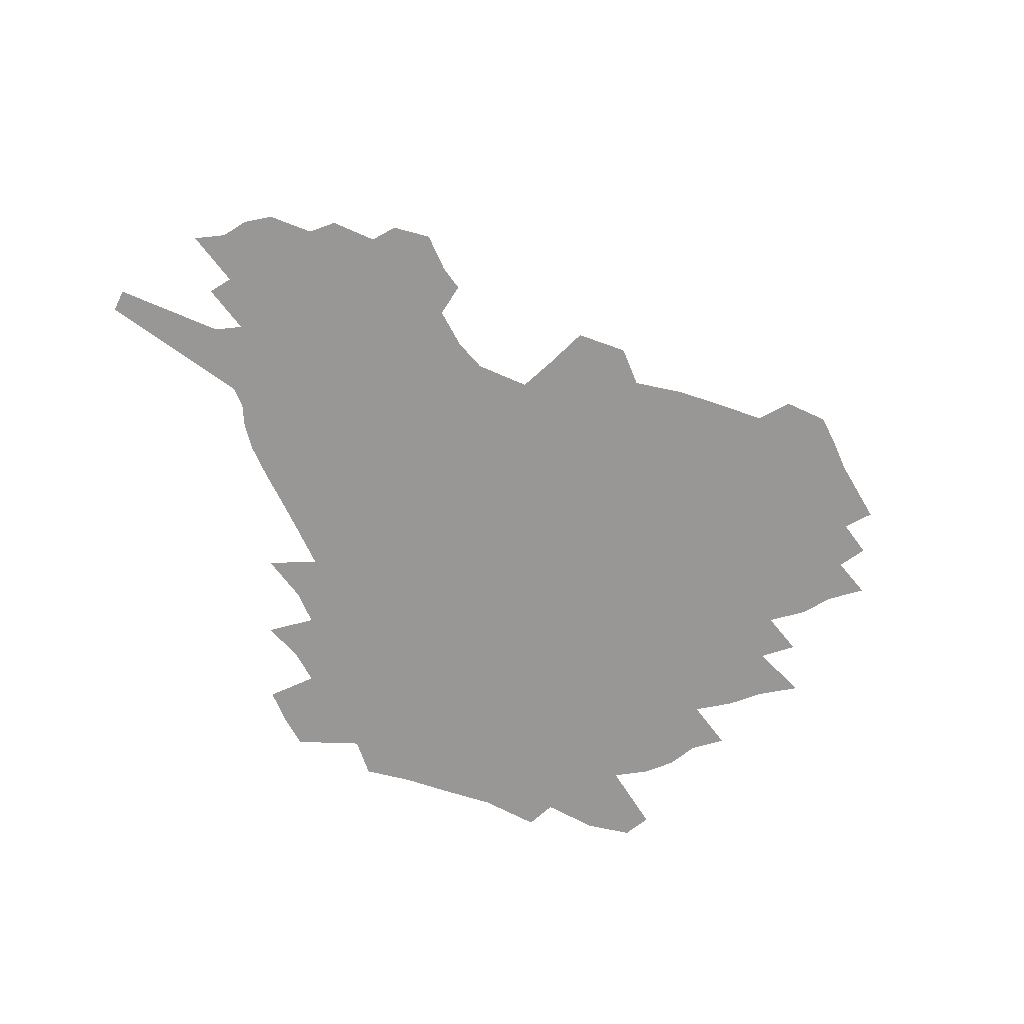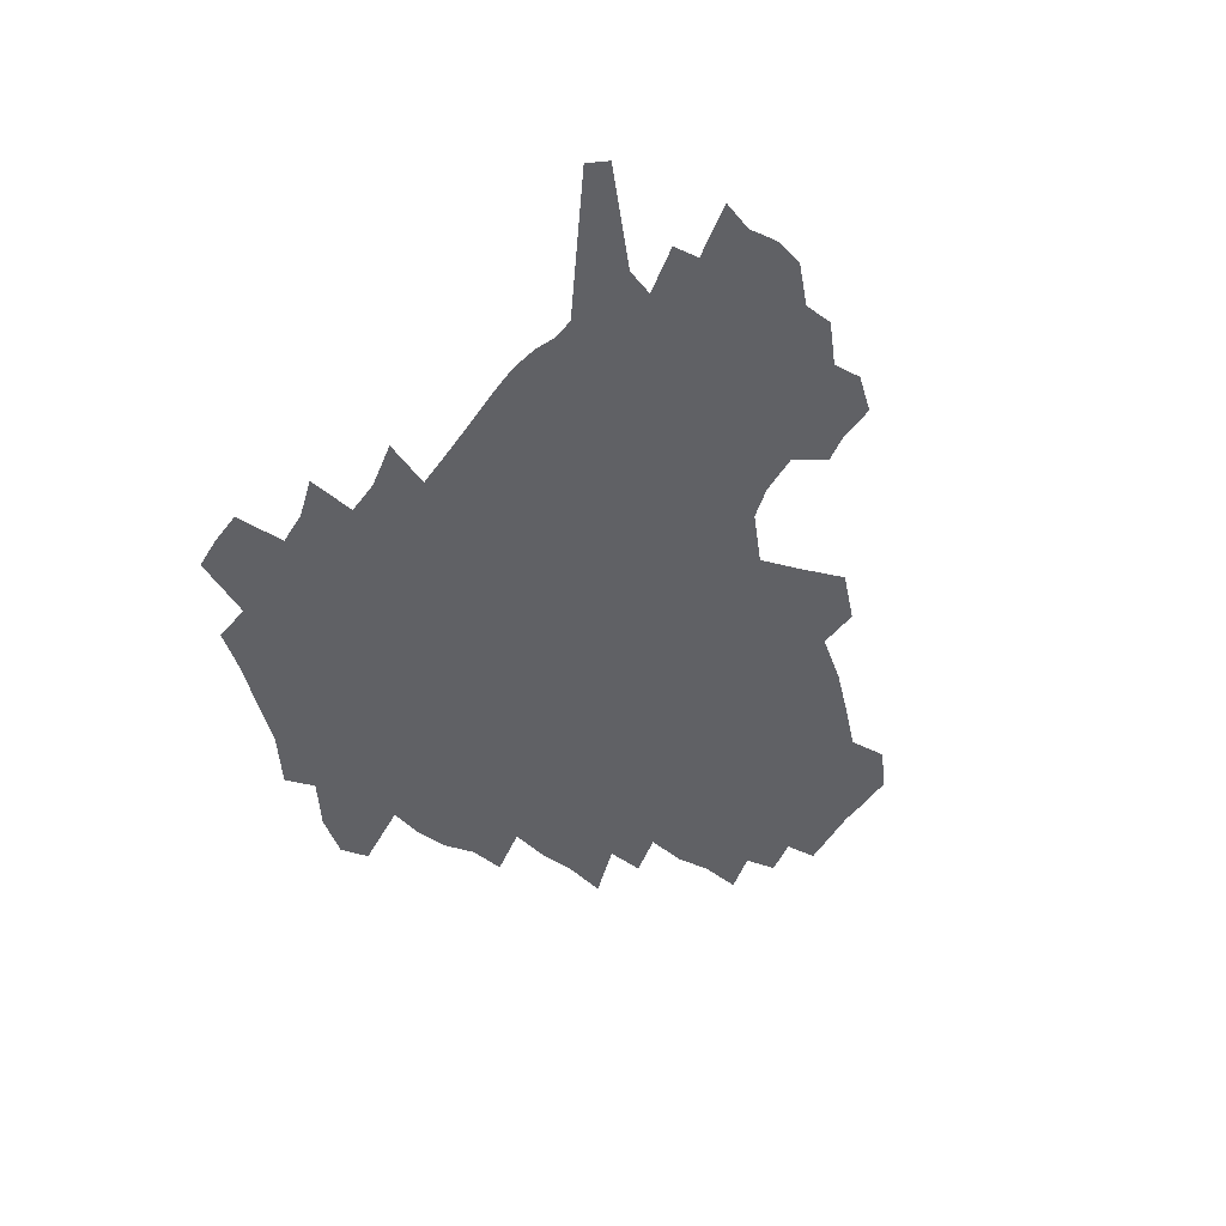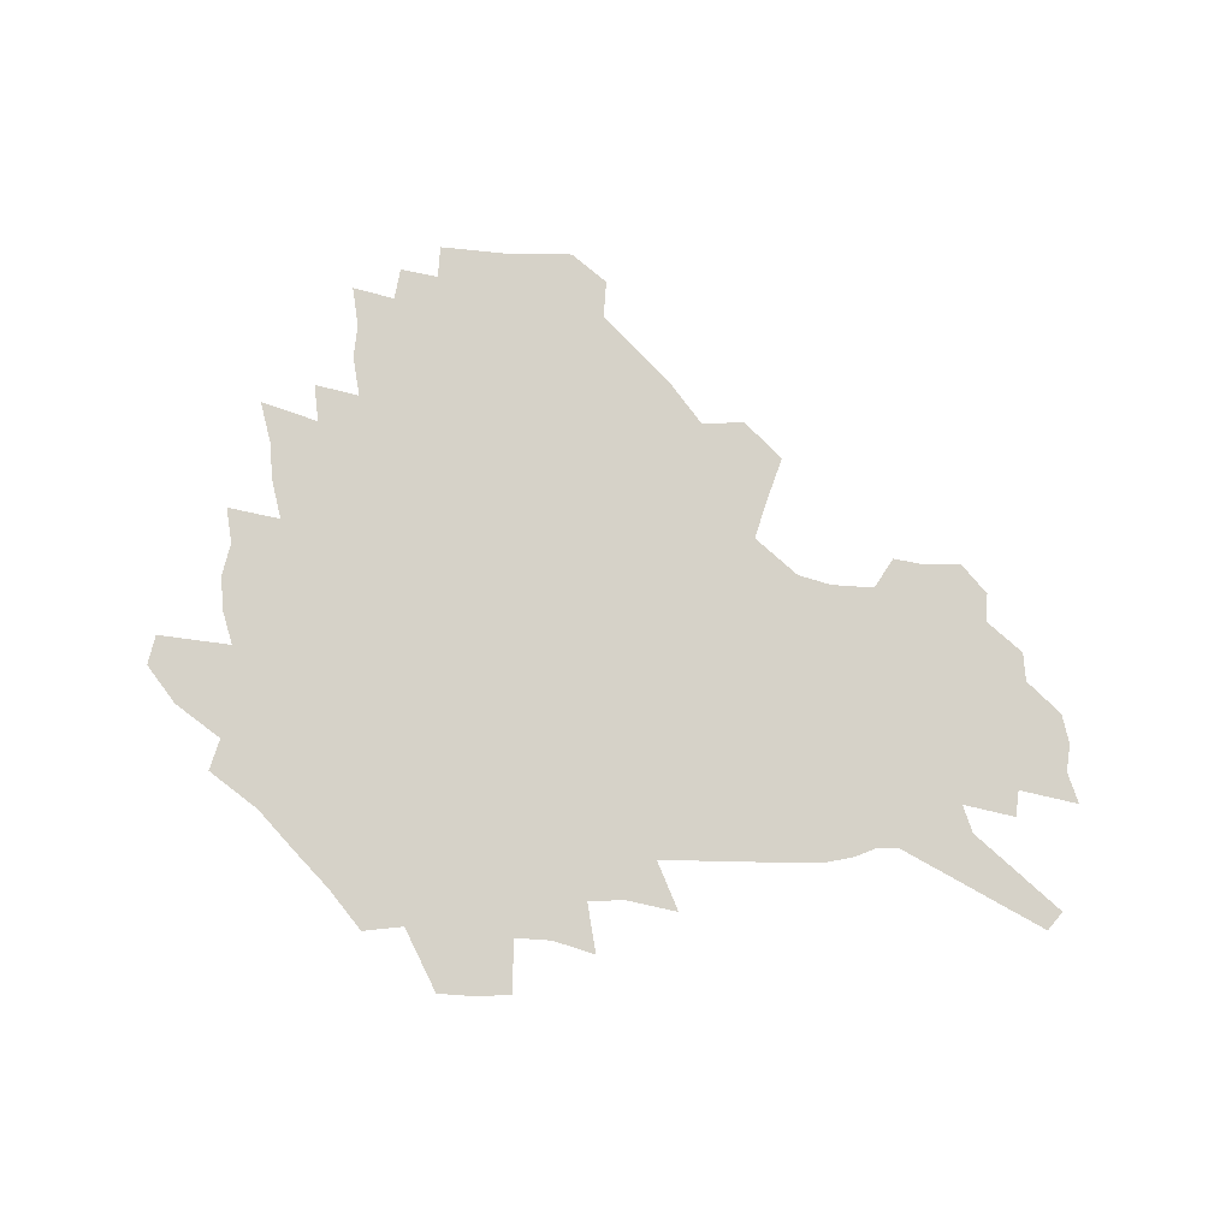
<metadata>
{"format":"obj","ext":"obj","renderer":"f3d","projection":"perspective","resolution":1024,"background":"white","views":[{"elev":-68.2,"azim":117.3,"up":"+Z"},{"elev":-47.1,"azim":58.8,"up":"+Z"},{"elev":77.6,"azim":2.8,"up":"+Z"}]}
</metadata>
<code>
v 226.6 187.8 0
v 212.8 204.5 0
v 215.5 218.2 0
v 244 158.8 0
v 247.9 173.3 0
v 248.5 187.3 0
v 250.3 201.2 0
v 249.4 215.3 0
v 243.8 231.4 0
v 242.2 246.8 0
v 245.2 261.4 0
v 241.9 277.8 0
v 267 142.9 0
v 272.3 158 0
v 274 172 0
v 274.8 185.6 0
v 270.2 200.2 0
v 270.1 214.1 0
v 270.2 228.3 0
v 271.6 242.5 0
v 269.1 257.8 0
v 266.3 273.8 0
v 261 292.1 0
v 258.9 308.7 0
v 253.1 327.9 0
v 283.5 126.3 0
v 288.9 142.9 0
v 294.2 158.3 0
v 295.3 171.7 0
v 292.5 185.2 0
v 290.7 198.8 0
v 290.3 212.5 0
v 287.9 226.8 0
v 289.3 240.6 0
v 289.1 254.8 0
v 286.7 270.3 0
v 283 287.3 0
v 281 303.7 0
v 279.6 320 0
v 276.7 337.2 0
v 300.3 110.1 0
v 304.4 127.9 0
v 308.1 144.1 0
v 310.5 158.5 0
v 311.2 171.6 0
v 310 184.6 0
v 309 197.8 0
v 307.4 211.4 0
v 306.8 225 0
v 305.3 239.1 0
v 306.4 252.6 0
v 304.2 267.8 0
v 301 284.5 0
v 297.3 302.3 0
v 297.8 317.3 0
v 297.3 332.9 0
v 293.3 351.2 0
v 294.3 366.2 0
v 290.7 384.3 0
v 315.6 92.6 0
v 318.5 111.6 0
v 321.2 128.9 0
v 323 144.2 0
v 324.9 158.7 0
v 325.5 171.7 0
v 325 184.4 0
v 324 197.4 0
v 323.7 210.4 0
v 323.5 223.5 0
v 322.6 237.1 0
v 320.9 251.7 0
v 318.7 267.4 0
v 317.1 283 0
v 315 299.6 0
v 312.5 317 0
v 314.2 331.3 0
v 313.5 347 0
v 312.5 363 0
v 309.9 380.1 0
v 311.9 394.3 0
v 334.1 95.38 0
v 335.3 113.4 0
v 336.5 129.8 0
v 337.7 145.1 0
v 338.3 158.8 0
v 338.9 171.9 0
v 338.8 184.4 0
v 338.6 197 0
v 337.6 209.9 0
v 337.4 222.8 0
v 337.2 235.9 0
v 335.1 250.9 0
v 335.5 264.5 0
v 332.7 281.6 0
v 330.3 298.9 0
v 330 314.5 0
v 329.9 330 0
v 329.1 346 0
v 328.9 361.4 0
v 328.7 376.9 0
v 329.1 391.6 0
v 329.4 406 0
v 349.6 67.62 0
v 349.6 94.26 0
v 350.1 113.8 0
v 351.1 131.6 0
v 351.4 145.9 0
v 351.4 159.1 0
v 351.5 172 0
v 351.5 184.5 0
v 351.6 196.9 0
v 351.2 209.5 0
v 351.2 222.1 0
v 350.5 235.5 0
v 350.5 248.7 0
v 349.1 264 0
v 346.8 281.6 0
v 346 297.3 0
v 345.3 313.6 0
v 345.2 328.9 0
v 344.8 344.8 0
v 344.5 360.5 0
v 345.4 375 0
v 344.1 391.2 0
v 345.1 405.2 0
v 365.9 67.27 0
v 365.2 95.57 0
v 364.6 114.4 0
v 364.5 132.3 0
v 364.2 145.9 0
v 364 159 0
v 363.9 171.9 0
v 363.7 184.5 0
v 363.7 197 0
v 363.7 209.5 0
v 363.5 222.2 0
v 363.4 235.1 0
v 363.3 248.3 0
v 363.2 261.9 0
v 360.8 281.2 0
v 359.9 298.6 0
v 360 313.2 0
v 359.8 329.3 0
v 360.2 344.1 0
v 360 359.7 0
v 360.6 374.4 0
v 360.3 389.8 0
v 360.5 404.3 0
v 382.5 68.64 0
v 381.2 92.84 0
v 379 114.7 0
v 377.4 133 0
v 377.2 146.1 0
v 376.7 159.1 0
v 376.4 171.9 0
v 376.1 184.5 0
v 376 197 0
v 376 209.6 0
v 375.9 222.3 0
v 375.9 234.9 0
v 376.6 247.2 0
v 376 261.6 0
v 375.3 278.2 0
v 374.1 297.8 0
v 374.4 313.5 0
v 374.7 329 0
v 375.2 343.6 0
v 375.3 359 0
v 375.5 374.5 0
v 375.3 390 0
v 375.1 405.2 0
v 398 92.56 0
v 394 114.4 0
v 392.5 130.2 0
v 390.4 145.8 0
v 389.3 159.5 0
v 389 172 0
v 388.5 184.8 0
v 388.2 197.2 0
v 388.4 209.9 0
v 388.2 222.5 0
v 388.5 234.7 0
v 388.7 247.4 0
v 388.7 262 0
v 388.7 278.2 0
v 388.7 295.4 0
v 388.7 313.8 0
v 389.5 328.8 0
v 390.2 344 0
v 390.5 359.4 0
v 390.7 375.4 0
v 390.5 390.5 0
v 390 405.4 0
v 417.2 87.41 0
v 412.2 110.3 0
v 407.6 129.5 0
v 404.8 144.9 0
v 403.1 158.9 0
v 401.5 172.7 0
v 400.5 185.4 0
v 400.5 197.6 0
v 399.8 210 0
v 400.5 222.4 0
v 400.6 234.8 0
v 400.8 247.1 0
v 401.5 260.8 0
v 402.3 276.1 0
v 403 293.1 0
v 404.1 310.3 0
v 404.8 327.1 0
v 405.5 343.8 0
v 406.2 361 0
v 405.9 375.9 0
v 406.3 392.8 0
v 429.1 111.3 0
v 424 128.8 0
v 420.5 143.8 0
v 416.7 159.3 0
v 415.5 172.2 0
v 414.8 184.9 0
v 414.1 197.4 0
v 413.2 210.1 0
v 412.9 222.5 0
v 413.5 235.1 0
v 413.2 247.4 0
v 414.1 260.5 0
v 415.7 276 0
v 417 291.2 0
v 418.9 310.5 0
v 420.3 327.4 0
v 421.3 344.5 0
v 421.7 361.2 0
v 451.8 107.4 0
v 441.5 129.2 0
v 435.3 144.8 0
v 432 158.7 0
v 429.6 172 0
v 428.4 184.8 0
v 427.8 197.4 0
v 427 210 0
v 425.7 222.8 0
v 425.9 235.2 0
v 426.4 247.7 0
v 427.5 261 0
v 429.5 275.9 0
v 431.5 291.6 0
v 433.6 308.2 0
v 436 326.7 0
v 437.8 345.5 0
v 460 129.9 0
v 454 144 0
v 449.9 157.7 0
v 445.3 171.6 0
v 443.9 184.3 0
v 443.9 196.7 0
v 439.9 210.7 0
v 439.2 223 0
v 439.3 235.3 0
v 440.2 248 0
v 441.6 261.3 0
v 443.5 275.4 0
v 446.3 291 0
v 450 309.1 0
v 452.8 327.3 0
v 478.9 130.5 0
v 472.2 144.1 0
v 466.4 157.9 0
v 464.3 170.5 0
v 460.5 183.9 0
v 459.6 196.3 0
v 456.1 209.9 0
v 454.2 222.8 0
v 454.4 235.3 0
v 455.1 248.1 0
v 455.6 261 0
v 459 275.2 0
v 463.4 291.7 0
v 466.7 309 0
v 471.9 329 0
v 497.4 130.8 0
v 486.9 146.1 0
v 484.3 158 0
v 479.5 171.1 0
v 477.7 183.4 0
v 474.5 196.4 0
v 471.8 209.3 0
v 468.7 222.6 0
v 469.1 235 0
v 471.9 247.8 0
v 474.8 261.2 0
v 478.6 275.2 0
v 483.3 292.8 0
v 489.4 312.8 0
v 513.8 131.8 0
v 502.4 147.3 0
v 499.5 158.7 0
v 494.3 171.8 0
v 492.4 183.7 0
v 488.2 197 0
v 485.9 209.4 0
v 484.2 221.9 0
v 486.4 234.1 0
v 489.8 246.4 0
v 498.3 259.3 0
v 526.4 134.7 0
v 516.4 149.1 0
v 511.8 160.9 0
v 508.4 172.8 0
v 504.8 185.1 0
v 502.1 197.2 0
v 499.7 209.3 0
v 497.3 221.2 0
v 499.9 232.4 0
v 504.1 243.8 0
v 513.3 255.5 0
v 535.8 138.9 0
v 530.5 150.3 0
v 525.3 162.1 0
v 522.5 173.4 0
v 519.9 185 0
v 518.7 196.5 0
v 516 208.6 0
v 515.5 219.9 0
v 514.9 231 0
v 518 241.6 0
v 532.5 255.1 0
v 540.5 268.8 0
v 545.7 139.8 0
v 542.6 151.6 0
v 540 162.3 0
v 537.6 173.4 0
v 533.8 185.2 0
v 533.7 196.3 0
v 535.7 207.4 0
v 533.9 218.9 0
v 537.2 230.4 0
v 541.3 242 0
v 546.5 254.3 0
v 552.6 267 0
v 610.8 107.3 0
v 558.3 150.8 0
v 559.4 160.7 0
v 556.3 172.4 0
v 555.5 183.7 0
v 557.5 194.9 0
v 557.6 206.5 0
v 557.7 218.2 0
v 562 230.1 0
v 559.6 242.1 0
v 563.3 254.2 0
v 570.6 267.9 0
v 617.2 115.6 0
v 578.1 147.7 0
v 573.2 160 0
v 575.7 170.7 0
v 574.2 182.4 0
v 574.1 193.9 0
v 575.2 205.6 0
v 577.6 217.6 0
v 579.8 229.7 0
v 582.3 242.2 0
v 582.6 254.8 0
v 596.7 155.7 0
v 597.6 167.5 0
v 593 180.5 0
v 588.5 193.2 0
v 595 204.2 0
v 600.4 216.1 0
v 598.7 229 0
v 624 162.8 0
v 618.6 176.7 0
v 619.7 189.2 0
v 616 202.3 0
f 5 6 1
f 1 6 2
f 6 7 2
f 2 7 3
f 7 8 3
f 13 14 4
f 4 14 5
f 14 15 5
f 5 15 6
f 15 16 6
f 6 16 7
f 16 17 7
f 7 17 8
f 17 18 8
f 8 18 9
f 18 19 9
f 9 19 10
f 19 20 10
f 10 20 11
f 20 21 11
f 11 21 12
f 21 22 12
f 26 27 13
f 13 27 14
f 27 28 14
f 14 28 15
f 28 29 15
f 15 29 16
f 29 30 16
f 16 30 17
f 30 31 17
f 17 31 18
f 31 32 18
f 18 32 19
f 32 33 19
f 19 33 20
f 33 34 20
f 20 34 21
f 34 35 21
f 21 35 22
f 35 36 22
f 22 36 23
f 36 37 23
f 23 37 24
f 37 38 24
f 24 38 25
f 38 39 25
f 41 42 26
f 26 42 27
f 42 43 27
f 27 43 28
f 43 44 28
f 28 44 29
f 44 45 29
f 29 45 30
f 45 46 30
f 30 46 31
f 46 47 31
f 31 47 32
f 47 48 32
f 32 48 33
f 48 49 33
f 33 49 34
f 49 50 34
f 34 50 35
f 50 51 35
f 35 51 36
f 51 52 36
f 36 52 37
f 52 53 37
f 37 53 38
f 53 54 38
f 38 54 39
f 54 55 39
f 39 55 40
f 55 56 40
f 60 61 41
f 41 61 42
f 61 62 42
f 42 62 43
f 62 63 43
f 43 63 44
f 63 64 44
f 44 64 45
f 64 65 45
f 45 65 46
f 65 66 46
f 46 66 47
f 66 67 47
f 47 67 48
f 67 68 48
f 48 68 49
f 68 69 49
f 49 69 50
f 69 70 50
f 50 70 51
f 70 71 51
f 51 71 52
f 71 72 52
f 52 72 53
f 72 73 53
f 53 73 54
f 73 74 54
f 54 74 55
f 74 75 55
f 55 75 56
f 75 76 56
f 56 76 57
f 76 77 57
f 57 77 58
f 77 78 58
f 58 78 59
f 78 79 59
f 60 81 61
f 81 82 61
f 61 82 62
f 82 83 62
f 62 83 63
f 83 84 63
f 63 84 64
f 84 85 64
f 64 85 65
f 85 86 65
f 65 86 66
f 86 87 66
f 66 87 67
f 87 88 67
f 67 88 68
f 88 89 68
f 68 89 69
f 89 90 69
f 69 90 70
f 90 91 70
f 70 91 71
f 91 92 71
f 71 92 72
f 92 93 72
f 72 93 73
f 93 94 73
f 73 94 74
f 94 95 74
f 74 95 75
f 95 96 75
f 75 96 76
f 96 97 76
f 76 97 77
f 97 98 77
f 77 98 78
f 98 99 78
f 78 99 79
f 99 100 79
f 79 100 80
f 100 101 80
f 103 104 81
f 81 104 82
f 104 105 82
f 82 105 83
f 105 106 83
f 83 106 84
f 106 107 84
f 84 107 85
f 107 108 85
f 85 108 86
f 108 109 86
f 86 109 87
f 109 110 87
f 87 110 88
f 110 111 88
f 88 111 89
f 111 112 89
f 89 112 90
f 112 113 90
f 90 113 91
f 113 114 91
f 91 114 92
f 114 115 92
f 92 115 93
f 115 116 93
f 93 116 94
f 116 117 94
f 94 117 95
f 117 118 95
f 95 118 96
f 118 119 96
f 96 119 97
f 119 120 97
f 97 120 98
f 120 121 98
f 98 121 99
f 121 122 99
f 99 122 100
f 122 123 100
f 100 123 101
f 123 124 101
f 101 124 102
f 124 125 102
f 103 126 104
f 126 127 104
f 104 127 105
f 127 128 105
f 105 128 106
f 128 129 106
f 106 129 107
f 129 130 107
f 107 130 108
f 130 131 108
f 108 131 109
f 131 132 109
f 109 132 110
f 132 133 110
f 110 133 111
f 133 134 111
f 111 134 112
f 134 135 112
f 112 135 113
f 135 136 113
f 113 136 114
f 136 137 114
f 114 137 115
f 137 138 115
f 115 138 116
f 138 139 116
f 116 139 117
f 139 140 117
f 117 140 118
f 140 141 118
f 118 141 119
f 141 142 119
f 119 142 120
f 142 143 120
f 120 143 121
f 143 144 121
f 121 144 122
f 144 145 122
f 122 145 123
f 145 146 123
f 123 146 124
f 146 147 124
f 124 147 125
f 147 148 125
f 126 149 127
f 149 150 127
f 127 150 128
f 150 151 128
f 128 151 129
f 151 152 129
f 129 152 130
f 152 153 130
f 130 153 131
f 153 154 131
f 131 154 132
f 154 155 132
f 132 155 133
f 155 156 133
f 133 156 134
f 156 157 134
f 134 157 135
f 157 158 135
f 135 158 136
f 158 159 136
f 136 159 137
f 159 160 137
f 137 160 138
f 160 161 138
f 138 161 139
f 161 162 139
f 139 162 140
f 162 163 140
f 140 163 141
f 163 164 141
f 141 164 142
f 164 165 142
f 142 165 143
f 165 166 143
f 143 166 144
f 166 167 144
f 144 167 145
f 167 168 145
f 145 168 146
f 168 169 146
f 146 169 147
f 169 170 147
f 147 170 148
f 170 171 148
f 150 172 151
f 172 173 151
f 151 173 152
f 173 174 152
f 152 174 153
f 174 175 153
f 153 175 154
f 175 176 154
f 154 176 155
f 176 177 155
f 155 177 156
f 177 178 156
f 156 178 157
f 178 179 157
f 157 179 158
f 179 180 158
f 158 180 159
f 180 181 159
f 159 181 160
f 181 182 160
f 160 182 161
f 182 183 161
f 161 183 162
f 183 184 162
f 162 184 163
f 184 185 163
f 163 185 164
f 185 186 164
f 164 186 165
f 186 187 165
f 165 187 166
f 187 188 166
f 166 188 167
f 188 189 167
f 167 189 168
f 189 190 168
f 168 190 169
f 190 191 169
f 169 191 170
f 191 192 170
f 170 192 171
f 192 193 171
f 172 194 173
f 194 195 173
f 173 195 174
f 195 196 174
f 174 196 175
f 196 197 175
f 175 197 176
f 197 198 176
f 176 198 177
f 198 199 177
f 177 199 178
f 199 200 178
f 178 200 179
f 200 201 179
f 179 201 180
f 201 202 180
f 180 202 181
f 202 203 181
f 181 203 182
f 203 204 182
f 182 204 183
f 204 205 183
f 183 205 184
f 205 206 184
f 184 206 185
f 206 207 185
f 185 207 186
f 207 208 186
f 186 208 187
f 208 209 187
f 187 209 188
f 209 210 188
f 188 210 189
f 210 211 189
f 189 211 190
f 211 212 190
f 190 212 191
f 212 213 191
f 191 213 192
f 213 214 192
f 192 214 193
f 195 215 196
f 215 216 196
f 196 216 197
f 216 217 197
f 197 217 198
f 217 218 198
f 198 218 199
f 218 219 199
f 199 219 200
f 219 220 200
f 200 220 201
f 220 221 201
f 201 221 202
f 221 222 202
f 202 222 203
f 222 223 203
f 203 223 204
f 223 224 204
f 204 224 205
f 224 225 205
f 205 225 206
f 225 226 206
f 206 226 207
f 226 227 207
f 207 227 208
f 227 228 208
f 208 228 209
f 228 229 209
f 209 229 210
f 229 230 210
f 210 230 211
f 230 231 211
f 211 231 212
f 231 232 212
f 212 232 213
f 215 233 216
f 233 234 216
f 216 234 217
f 234 235 217
f 217 235 218
f 235 236 218
f 218 236 219
f 236 237 219
f 219 237 220
f 237 238 220
f 220 238 221
f 238 239 221
f 221 239 222
f 239 240 222
f 222 240 223
f 240 241 223
f 223 241 224
f 241 242 224
f 224 242 225
f 242 243 225
f 225 243 226
f 243 244 226
f 226 244 227
f 244 245 227
f 227 245 228
f 245 246 228
f 228 246 229
f 246 247 229
f 229 247 230
f 247 248 230
f 230 248 231
f 248 249 231
f 231 249 232
f 234 250 235
f 250 251 235
f 235 251 236
f 251 252 236
f 236 252 237
f 252 253 237
f 237 253 238
f 253 254 238
f 238 254 239
f 254 255 239
f 239 255 240
f 255 256 240
f 240 256 241
f 256 257 241
f 241 257 242
f 257 258 242
f 242 258 243
f 258 259 243
f 243 259 244
f 259 260 244
f 244 260 245
f 260 261 245
f 245 261 246
f 261 262 246
f 246 262 247
f 262 263 247
f 247 263 248
f 263 264 248
f 248 264 249
f 250 265 251
f 265 266 251
f 251 266 252
f 266 267 252
f 252 267 253
f 267 268 253
f 253 268 254
f 268 269 254
f 254 269 255
f 269 270 255
f 255 270 256
f 270 271 256
f 256 271 257
f 271 272 257
f 257 272 258
f 272 273 258
f 258 273 259
f 273 274 259
f 259 274 260
f 274 275 260
f 260 275 261
f 275 276 261
f 261 276 262
f 276 277 262
f 262 277 263
f 277 278 263
f 263 278 264
f 278 279 264
f 265 280 266
f 280 281 266
f 266 281 267
f 281 282 267
f 267 282 268
f 282 283 268
f 268 283 269
f 283 284 269
f 269 284 270
f 284 285 270
f 270 285 271
f 285 286 271
f 271 286 272
f 286 287 272
f 272 287 273
f 287 288 273
f 273 288 274
f 288 289 274
f 274 289 275
f 289 290 275
f 275 290 276
f 290 291 276
f 276 291 277
f 291 292 277
f 277 292 278
f 292 293 278
f 278 293 279
f 280 294 281
f 294 295 281
f 281 295 282
f 295 296 282
f 282 296 283
f 296 297 283
f 283 297 284
f 297 298 284
f 284 298 285
f 298 299 285
f 285 299 286
f 299 300 286
f 286 300 287
f 300 301 287
f 287 301 288
f 301 302 288
f 288 302 289
f 302 303 289
f 289 303 290
f 303 304 290
f 290 304 291
f 294 305 295
f 305 306 295
f 295 306 296
f 306 307 296
f 296 307 297
f 307 308 297
f 297 308 298
f 308 309 298
f 298 309 299
f 309 310 299
f 299 310 300
f 310 311 300
f 300 311 301
f 311 312 301
f 301 312 302
f 312 313 302
f 302 313 303
f 313 314 303
f 303 314 304
f 314 315 304
f 305 316 306
f 316 317 306
f 306 317 307
f 317 318 307
f 307 318 308
f 318 319 308
f 308 319 309
f 319 320 309
f 309 320 310
f 320 321 310
f 310 321 311
f 321 322 311
f 311 322 312
f 322 323 312
f 312 323 313
f 323 324 313
f 313 324 314
f 324 325 314
f 314 325 315
f 325 326 315
f 316 328 317
f 328 329 317
f 317 329 318
f 329 330 318
f 318 330 319
f 330 331 319
f 319 331 320
f 331 332 320
f 320 332 321
f 332 333 321
f 321 333 322
f 333 334 322
f 322 334 323
f 334 335 323
f 323 335 324
f 335 336 324
f 324 336 325
f 336 337 325
f 325 337 326
f 337 338 326
f 326 338 327
f 338 339 327
f 328 340 329
f 340 341 329
f 329 341 330
f 341 342 330
f 330 342 331
f 342 343 331
f 331 343 332
f 343 344 332
f 332 344 333
f 344 345 333
f 333 345 334
f 345 346 334
f 334 346 335
f 346 347 335
f 335 347 336
f 347 348 336
f 336 348 337
f 348 349 337
f 337 349 338
f 349 350 338
f 338 350 339
f 350 351 339
f 340 352 341
f 352 353 341
f 341 353 342
f 353 354 342
f 342 354 343
f 354 355 343
f 343 355 344
f 355 356 344
f 344 356 345
f 356 357 345
f 345 357 346
f 357 358 346
f 346 358 347
f 358 359 347
f 347 359 348
f 359 360 348
f 348 360 349
f 360 361 349
f 349 361 350
f 361 362 350
f 350 362 351
f 354 363 355
f 363 364 355
f 355 364 356
f 364 365 356
f 356 365 357
f 365 366 357
f 357 366 358
f 366 367 358
f 358 367 359
f 367 368 359
f 359 368 360
f 368 369 360
f 360 369 361
f 364 370 365
f 370 371 365
f 365 371 366
f 371 372 366
f 366 372 367
f 372 373 367
f 367 373 368

</code>
